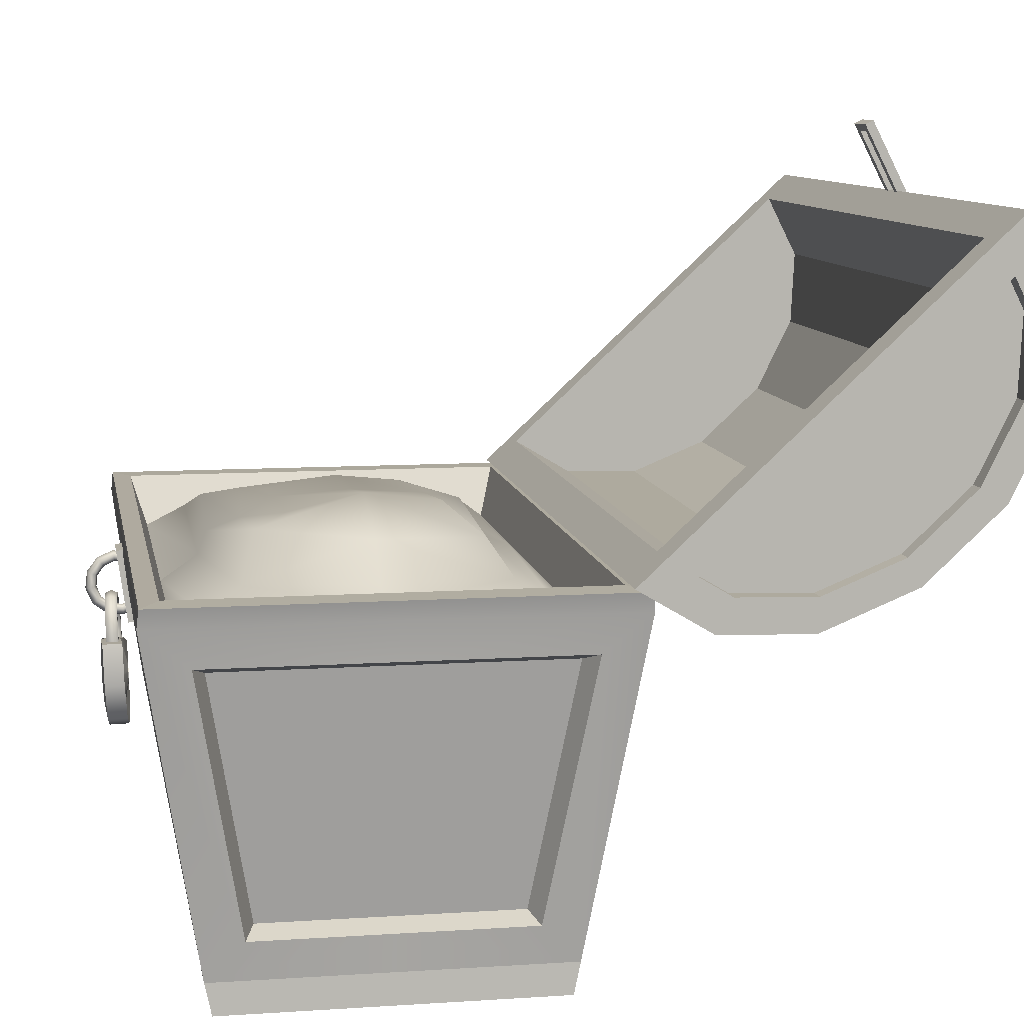
<metadata>
{"format":"obj","ext":"obj","renderer":"f3d","projection":"perspective","resolution":1024,"background":"white","views":[{"elev":9.4,"azim":80.1,"up":"+Y"}]}
</metadata>
<code>
g default
v -0.475 0.000183 0.231
v -0.4737 0.04391 0.2404
v 0 0.000183 0.231
v 0 0.04391 0.2404
v -0.5498 0.5141 0.3165
v -0.5566 0.54 0.3137
v 0 0.54 0.3137
v 0 0.5141 0.3165
v -0.5566 0.54 -0.314
v -0.5498 0.5141 -0.3169
v 0 0.5141 -0.3169
v 0 0.54 -0.314
v -0.4737 0.04391 -0.2408
v -0.475 0.000183 -0.2314
v 0 0.000183 -0.2314
v -0 0.04391 -0.2408
v 0.5498 0.5141 0.3165
v 0.5566 0.54 0.3137
v 0.5566 0.54 -0.314
v 0.5498 0.5141 -0.3169
v 0.475 0.000183 0.231
v 0.4737 0.04391 0.2404
v 0.4737 0.04391 -0.2408
v 0.475 0.000183 -0.2314
v -0.48 0.09444 0.1906
v -0.48 0.09444 -0.1909
v -0.5435 0.4636 0.2541
v -0.5435 0.4636 -0.2544
v -0.04006 0.09933 0.2474
v -0.4276 0.09933 0.2474
v -0.04006 0.4587 0.3096
v -0.4899 0.4587 0.3096
v 0.04175 0.4587 0.3096
v 0.04175 0.09933 0.2474
v 0.4293 0.09933 0.2474
v 0.4916 0.4587 0.3096
v 0.4803 0.09678 -0.1886
v 0.4803 0.09678 0.1883
v 0.5432 0.4613 -0.2515
v 0.5432 0.4613 0.2512
v 0.05088 0.1062 -0.2486
v 0.05088 0.4518 -0.3091
v 0.4883 0.4518 -0.3091
v 0.4278 0.1062 -0.2486
v -0.05181 0.4518 -0.3091
v -0.4892 0.4518 -0.3091
v -0.05181 0.1062 -0.2486
v -0.4287 0.1062 -0.2486
v 0.03888 0.4464 0.2884
v 0.03888 0.1117 0.2304
v 0.3999 0.1117 0.2304
v 0.4578 0.4464 0.2884
v 0.04738 0.1181 -0.2315
v 0.04738 0.44 -0.2879
v 0.4548 0.44 -0.2879
v 0.3984 0.1181 -0.2315
v 0.4473 0.1093 -0.1757
v 0.4473 0.1093 0.1754
v 0.5059 0.4488 -0.2343
v 0.5059 0.4488 0.234
v -0.4471 0.1071 0.1775
v -0.4471 0.1071 -0.1778
v -0.5062 0.451 0.2367
v -0.5062 0.451 -0.237
v -0.04826 0.44 -0.2879
v -0.4557 0.44 -0.2879
v -0.04826 0.1181 -0.2315
v -0.3993 0.1181 -0.2315
v -0.03732 0.1117 0.2304
v -0.3983 0.1117 0.2304
v -0.03732 0.4464 0.2884
v -0.4563 0.4464 0.2884
v 0 0.5407 -0.2875
v 0 0.5407 0.2872
v 0.5096 0.5407 0.2872
v 0.5096 0.5407 -0.2875
v -0.5096 0.5407 0.2872
v -0.5096 0.5407 -0.2875
v 0 0.5179 -0.1921
v 0 0.5375 0.2
v 0.355 0.5263 0.1778
v 0.3293 0.5191 -0.1805
v -0.3272 0.5375 0.1886
v -0.33 0.5238 -0.159
v 0 0.5742 -0.1578
v 0 0.5547 0.1538
v 0.2873 0.5869 0.1549
v 0.2816 0.5661 -0.1504
v -0.2715 0.5547 0.132
v -0.3042 0.5547 -0.1112
v 0.4695 0.4687 0.2646
v 0 0.4687 0.2646
v 0.4357 0.5068 0.2284
v 0 0.5047 0.2123
v 0.4695 0.4687 -0.2649
v 0.4295 0.5047 -0.2163
v 0 0.4687 -0.2649
v 0 0.5047 -0.2288
v -0.4695 0.4687 0.2646
v -0.4282 0.5047 0.2087
v -0.4695 0.4687 -0.2649
v -0.3812 0.5044 -0.223
v 0 0.5828 -0.1051
v 0 0.5828 0.1048
v 0.1862 0.5908 0.1048
v 0.1862 0.6019 -0.1051
v -0.1862 0.5649 0.1048
v -0.1197 0.5828 -0.08534
v -0.4737 0.04391 -0.000171
v -0.48 0.09444 -0.000171
v -0.4471 0.1071 -0.000141
v -0.5062 0.451 -0.000141
v -0.5435 0.4636 -0.000171
v -0.5498 0.5141 -0.000171
v -0.5566 0.54 -0.000171
v -0.5096 0.5407 -0.000171
v -0.4695 0.4687 -0.000171
v -0.4054 0.5201 -0.000171
v -0.355 0.5375 -0.000171
v -0.3087 0.5547 -0.000171
v -0.1862 0.5828 -0.000171
v 0 0.5904 -0.000171
v 0.1862 0.615 -0.000171
v 0.3087 0.5727 -0.000171
v 0.355 0.5221 -0.000171
v 0.4054 0.5047 -0.000171
v 0.4695 0.4687 -0.000171
v 0.5096 0.5407 -0.000171
v 0.5566 0.54 -0.000171
v 0.5498 0.5141 -0.000171
v 0.5432 0.4613 -0.000171
v 0.5059 0.4488 -0.000141
v 0.4473 0.1093 -0.000141
v 0.4803 0.09678 -0.000171
v 0.4737 0.04391 -0.000171
v 0.475 0.000183 -0.000171
v 0 0.000183 -0.000171
v -0.475 0.000183 -0.000171
v 0.5581 0.9656 -0.7434
v 0.5581 0.8765 -0.788
v 0.5581 0.7669 -0.7827
v 0.5581 0.6586 -0.7285
v 0.5581 0.573 -0.6363
v 0.5581 0.5272 -0.5243
v 0.5581 0.5301 -0.4146
v 0.5581 0.5812 -0.329
v -0.5599 0.9656 -0.7434
v -0.5599 0.8765 -0.788
v -0.5599 0.7669 -0.7827
v -0.5599 0.6586 -0.7285
v -0.5599 0.573 -0.6363
v -0.5599 0.5272 -0.5243
v -0.5599 0.5301 -0.4146
v -0.5599 0.5812 -0.329
v -0.5599 1.002 -0.783
v -0.5599 0.8961 -0.8361
v -0.5599 0.7656 -0.8297
v -0.5599 0.6366 -0.7653
v -0.5599 0.5348 -0.6554
v -0.5599 0.4802 -0.522
v -0.5599 0.4836 -0.3914
v -0.5599 0.5445 -0.2894
v 0.5581 1.002 -0.783
v 0.5581 0.8961 -0.8361
v 0.5581 0.7656 -0.8297
v 0.5581 0.6366 -0.7653
v 0.5581 0.5348 -0.6554
v 0.5581 0.4802 -0.522
v 0.5581 0.4836 -0.3914
v 0.5581 0.5445 -0.2894
v 0.5581 0.9214 -0.7655
v -0.5599 0.9214 -0.7655
v -0.5599 0.9497 -0.8093
v 0.5581 0.9497 -0.8093
v 0.5581 0.5573 -0.3691
v -0.5599 0.5573 -0.3691
v -0.5599 0.516 -0.3372
v 0.5581 0.516 -0.3372
v -0.5091 0.9656 -0.7434
v -0.5091 1.002 -0.783
v -0.5091 0.9497 -0.8093
v -0.5091 0.8961 -0.8361
v -0.5091 0.7656 -0.8297
v -0.5091 0.6366 -0.7653
v -0.5091 0.5348 -0.6554
v -0.5091 0.4802 -0.522
v -0.5091 0.4836 -0.3914
v -0.5091 0.516 -0.3372
v -0.5091 0.5445 -0.2894
v -0.5091 0.5812 -0.329
v -0.5091 0.5573 -0.3691
v -0.5091 0.5301 -0.4146
v -0.5091 0.5272 -0.5243
v -0.5091 0.573 -0.6363
v -0.5091 0.6586 -0.7285
v -0.5091 0.7669 -0.7827
v -0.5091 0.8765 -0.788
v -0.5091 0.9214 -0.7655
v 0.5056 0.9656 -0.7434
v 0.5056 1.002 -0.783
v 0.5056 0.9497 -0.8093
v 0.5056 0.8961 -0.8361
v 0.5056 0.7656 -0.8297
v 0.5056 0.6366 -0.7653
v 0.5056 0.5348 -0.6554
v 0.5056 0.4802 -0.522
v 0.5056 0.4836 -0.3914
v 0.5056 0.516 -0.3372
v 0.5056 0.5445 -0.2894
v 0.5056 0.5812 -0.329
v 0.5056 0.5573 -0.3691
v 0.5056 0.5301 -0.4146
v 0.5056 0.5272 -0.5243
v 0.5056 0.573 -0.6363
v 0.5056 0.6586 -0.7285
v 0.5056 0.7669 -0.7827
v 0.5056 0.8765 -0.788
v 0.5056 0.9214 -0.7655
v 0.5581 0.8694 -0.7089
v 0.5581 0.9107 -0.6842
v 0.5056 0.9107 -0.6842
v 0.5056 0.8694 -0.7089
v 0.5581 0.8174 -0.6523
v 0.5581 0.8558 -0.625
v 0.5056 0.8558 -0.625
v 0.5056 0.8174 -0.6523
v 0.5581 0.7654 -0.5956
v 0.5581 0.8009 -0.5658
v 0.5056 0.8009 -0.5658
v 0.5056 0.7654 -0.5956
v 0.5581 0.7133 -0.539
v 0.5581 0.746 -0.5066
v 0.5056 0.746 -0.5066
v 0.5056 0.7133 -0.539
v 0.5581 0.6613 -0.4824
v 0.5581 0.6911 -0.4474
v 0.5056 0.6911 -0.4474
v 0.5056 0.6613 -0.4824
v 0.5581 0.6093 -0.4257
v 0.5581 0.6361 -0.3882
v 0.5056 0.6361 -0.3882
v 0.5056 0.6093 -0.4257
v -0.5599 0.8694 -0.7089
v -0.5091 0.8694 -0.7089
v -0.5091 0.9107 -0.6842
v -0.5599 0.9107 -0.6842
v -0.5599 0.8174 -0.6523
v -0.5091 0.8174 -0.6523
v -0.5091 0.8558 -0.625
v -0.5599 0.8558 -0.625
v -0.5599 0.7654 -0.5956
v -0.5091 0.7654 -0.5956
v -0.5091 0.8009 -0.5658
v -0.5599 0.8009 -0.5658
v -0.5599 0.7133 -0.539
v -0.5091 0.7133 -0.539
v -0.5091 0.746 -0.5066
v -0.5599 0.746 -0.5066
v -0.5599 0.6613 -0.4824
v -0.5091 0.6613 -0.4824
v -0.5091 0.6911 -0.4474
v -0.5599 0.6911 -0.4474
v -0.5599 0.6093 -0.4257
v -0.5091 0.6093 -0.4257
v -0.5091 0.6361 -0.3882
v -0.5599 0.6361 -0.3882
v -0.5091 0.9374 -0.8021
v -0.5091 0.8858 -0.8278
v 0.5056 0.9374 -0.8021
v 0.5056 0.8858 -0.8278
v -0.5091 0.76 -0.8217
v 0.5056 0.76 -0.8217
v -0.5091 0.6357 -0.7596
v 0.5056 0.6357 -0.7596
v -0.5091 0.5376 -0.6538
v 0.5056 0.5376 -0.6538
v -0.5091 0.4849 -0.5252
v 0.5056 0.4849 -0.5252
v -0.5091 0.4883 -0.3993
v 0.5056 0.4883 -0.3993
v 0.5056 0.5195 -0.3471
v -0.5091 0.5195 -0.3471
v -0.5345 0.5573 -0.3691
v -0.5345 0.5301 -0.4146
v -0.5345 0.5272 -0.5243
v -0.5345 0.573 -0.6363
v -0.5345 0.6586 -0.7285
v -0.5345 0.7669 -0.7827
v -0.5345 0.8765 -0.788
v -0.5345 0.9214 -0.7655
v -0.5345 0.8694 -0.7089
v -0.5345 0.8174 -0.6523
v -0.5345 0.7654 -0.5956
v -0.5345 0.7133 -0.539
v -0.5345 0.6613 -0.4824
v -0.5345 0.6093 -0.4257
v 0.5319 0.8765 -0.788
v 0.5319 0.9214 -0.7655
v 0.5319 0.8694 -0.7089
v 0.5319 0.8174 -0.6523
v 0.5319 0.7654 -0.5956
v 0.5319 0.7133 -0.539
v 0.5319 0.6613 -0.4824
v 0.5319 0.6093 -0.4257
v 0.5319 0.5573 -0.3691
v 0.5319 0.5301 -0.4146
v 0.5319 0.5272 -0.5243
v 0.5319 0.573 -0.6363
v 0.5319 0.6586 -0.7285
v 0.5319 0.7669 -0.7827
v -0.02206 0.4183 0.2989
v 0.03138 0.4183 0.2989
v -0.02206 0.4166 0.3113
v 0.03138 0.4166 0.3113
v -0.02206 0.5179 0.3256
v 0.03138 0.5179 0.3256
v -0.02206 0.5196 0.3132
v 0.03138 0.5196 0.3132
v 0.004676 0.4801 0.3512
v 0.004676 0.4928 0.3416
v 0.004676 0.4991 0.327
v 0.004676 0.4971 0.3115
v 0.004676 0.4443 0.304
v 0.004676 0.4381 0.3183
v 0.004676 0.44 0.3342
v 0.004676 0.4496 0.3469
v 0.004676 0.4643 0.3531
v -0.001989 0.4815 0.3548
v -0.001989 0.4959 0.344
v -0.001989 0.5029 0.3275
v -0.001989 0.5004 0.312
v -0.001989 0.441 0.3035
v -0.001989 0.4343 0.3178
v -0.001989 0.4365 0.3356
v -0.001989 0.4472 0.3499
v -0.001989 0.4637 0.3569
v -0.001989 0.4844 0.3619
v -0.001989 0.5019 0.3488
v -0.001989 0.5105 0.3286
v -0.001989 0.507 0.3129
v -0.001989 0.4344 0.3026
v -0.001989 0.4267 0.3167
v -0.001989 0.4293 0.3385
v -0.001989 0.4425 0.356
v -0.001989 0.4627 0.3646
v 0.004676 0.4858 0.3655
v 0.004676 0.505 0.3511
v 0.004676 0.5143 0.3291
v 0.004676 0.5103 0.3134
v 0.004676 0.4311 0.3021
v 0.004676 0.4229 0.3162
v 0.004676 0.4258 0.3399
v 0.004676 0.4401 0.359
v 0.004676 0.4621 0.3684
v 0.01134 0.4844 0.3619
v 0.01134 0.5019 0.3488
v 0.01134 0.5105 0.3286
v 0.01134 0.507 0.3129
v 0.01134 0.4344 0.3026
v 0.01134 0.4267 0.3167
v 0.01134 0.4293 0.3385
v 0.01134 0.4425 0.356
v 0.01134 0.4627 0.3646
v 0.01134 0.4815 0.3548
v 0.01134 0.4959 0.344
v 0.01134 0.5029 0.3275
v 0.01134 0.5004 0.312
v 0.01134 0.441 0.3035
v 0.01134 0.4343 0.3178
v 0.01134 0.4365 0.3356
v 0.01134 0.4472 0.3499
v 0.01134 0.4637 0.3569
v 0.0771 0.3376 0.3194
v 0.05231 0.3457 0.3223
v 0.06649 0.3948 0.321
v 0.027 0.3937 0.3225
v 0.05624 0.2869 0.3157
v 0.03745 0.3089 0.3197
v 0.02682 0.2723 0.3129
v 0.02214 0.2972 0.318
v 0.006163 0.3911 0.3164
v -0.04287 0.3171 0.3097
v -0.02283 0.3328 0.3163
v -0.05213 0.3744 0.3115
v -0.01515 0.3865 0.3191
v -0.005997 0.2762 0.3107
v 0.003633 0.3031 0.3169
v 0.0123 0.3572 0.3126
v 0.01915 0.3428 0.3125
v 0.0168 0.3313 0.3119
v 0.01114 0.3416 0.3119
v 0.01977 0.3554 0.3131
v 0.02253 0.3483 0.313
v 0.02517 0.3324 0.3125
v 0.009422 0.3303 0.3113
v 0.006698 0.3461 0.3117
v 0.006573 0.3538 0.3121
v 0.07511 0.3365 0.3466
v 0.0645 0.3936 0.3482
v 0.02501 0.3925 0.3497
v 0.05031 0.3445 0.3496
v 0.03546 0.3077 0.3469
v 0.05424 0.2857 0.3429
v 0.02014 0.296 0.3453
v 0.02482 0.2711 0.3402
v 0.004169 0.39 0.3437
v 0.009894 0.3558 0.3455
v 0.01737 0.354 0.346
v 0.01675 0.3414 0.3454
v 0.02277 0.3311 0.3454
v -0.04486 0.3159 0.337
v -0.02482 0.3316 0.3435
v -0.01715 0.3853 0.3463
v -0.05413 0.3733 0.3387
v -0.007992 0.2751 0.3379
v 0.001639 0.3019 0.3442
v 0.004294 0.3447 0.3446
v 0.008738 0.3402 0.3447
v 0.007018 0.3289 0.3441
v 0.01439 0.3299 0.3447
v 0.02013 0.347 0.3459
v 0.004168 0.3525 0.3449
v 0.03118 0.4249 0.3339
v 0.0155 0.4384 0.3333
v -0.003199 0.4411 0.3321
v -0.0199 0.4323 0.3305
v -0.03013 0.4144 0.329
v -0.03115 0.3922 0.328
v -0.02269 0.3716 0.3277
v 0.03862 0.3821 0.3326
v 0.03964 0.4043 0.3336
v 0.03295 0.4269 0.3424
v 0.01589 0.4416 0.3418
v -0.004458 0.4445 0.3404
v -0.02263 0.435 0.3387
v -0.03377 0.4155 0.337
v -0.03488 0.3913 0.3359
v -0.02567 0.3689 0.3357
v 0.04105 0.3803 0.341
v 0.04216 0.4045 0.3421
v 0.0377 0.4316 0.343
v 0.01787 0.4486 0.3422
v -0.005772 0.4521 0.3406
v -0.02689 0.441 0.3386
v -0.03983 0.4183 0.3367
v -0.04113 0.3902 0.3354
v -0.03042 0.3642 0.3351
v 0.04712 0.3774 0.3414
v 0.04841 0.4056 0.3426
v 0.04068 0.4343 0.335
v 0.01947 0.4525 0.3342
v -0.005826 0.4562 0.3325
v -0.02842 0.4443 0.3304
v -0.04226 0.4201 0.3283
v -0.04365 0.39 0.327
v -0.03219 0.3622 0.3266
v 0.05075 0.3764 0.3333
v 0.05213 0.4064 0.3347
v 0.03891 0.4323 0.3265
v 0.01908 0.4493 0.3257
v -0.004566 0.4528 0.3242
v -0.02569 0.4417 0.3222
v -0.03863 0.419 0.3202
v -0.03992 0.3909 0.319
v -0.02922 0.3649 0.3187
v 0.04832 0.3781 0.3249
v 0.04961 0.4063 0.3262
v 0.03416 0.4276 0.3259
v 0.01709 0.4423 0.3253
v -0.003253 0.4452 0.3239
v -0.02143 0.4357 0.3222
v -0.03256 0.4162 0.3206
v -0.03367 0.392 0.3195
v -0.02446 0.3696 0.3192
v 0.04226 0.381 0.3246
v 0.04337 0.4052 0.3257
v -0.01937 1.096 -0.7332
v 0.03407 1.096 -0.7332
v -0.01937 1.102 -0.7447
v 0.03407 1.102 -0.7447
v -0.01937 0.9653 -0.8141
v 0.03407 0.9653 -0.8141
v -0.01937 0.9595 -0.8027
v 0.03407 0.9595 -0.8027
v 0.02071 1.096 -0.7332
v 0.02071 1.102 -0.7447
v 0.02071 0.9653 -0.8141
v 0.02071 0.9595 -0.8027
v -0.006006 1.096 -0.7332
v -0.006006 1.102 -0.7447
v -0.006006 0.9653 -0.8141
v -0.006006 0.9595 -0.8027
v -0.01937 1 -0.7818
v -0.01937 1.006 -0.7933
v -0.006006 1.006 -0.7933
v 0.02071 1.006 -0.7933
v 0.03407 1.006 -0.7933
v 0.03407 1 -0.7818
v -0.01937 1.087 -0.7381
v -0.01937 1.092 -0.7495
v -0.006006 1.092 -0.7495
v 0.02071 1.092 -0.7495
v 0.03407 1.092 -0.7495
v 0.03407 1.087 -0.7381
v -0.006006 1 -0.7818
v 0.02071 1 -0.7818
v -0.006006 1.087 -0.7381
v 0.02071 1.087 -0.7381
g TreasureChest
f 138 109 13 14
f 2 1 3 4
f 4 3 21 22
f 114 115 9 10
f 6 5 8 7
f 7 8 17 18
f 10 9 12 11
f 11 12 19 20
f 14 13 16 15
f 15 16 23 24
f 129 130 20 19
f 135 136 24 23
f 49 50 51 52
f 103 122 123 106
f 53 54 55 56
f 136 137 15 24
f 132 133 57 59
f 62 111 112 64
f 14 15 137 138
f 66 65 67 68
f 121 122 103 108
f 70 69 71 72
f 13 109 110 26
f 2 5 27 25
f 113 114 10 28
f 10 13 26 28
f 2 4 29 30
f 4 8 31 29
f 8 5 32 31
f 5 2 30 32
f 8 4 34 33
f 4 22 35 34
f 22 17 36 35
f 17 8 33 36
f 134 135 23 37
f 23 20 39 37
f 20 130 131 39
f 17 22 38 40
f 16 11 42 41
f 11 20 43 42
f 20 23 44 43
f 23 16 41 44
f 10 11 45 46
f 11 16 47 45
f 16 13 48 47
f 13 10 46 48
f 33 34 50 49
f 34 35 51 50
f 35 36 52 51
f 36 33 49 52
f 41 42 54 53
f 42 43 55 54
f 43 44 56 55
f 44 41 53 56
f 133 134 37 57
f 37 39 59 57
f 39 131 132 59
f 40 38 58 60
f 26 110 111 62
f 25 27 63 61
f 112 113 28 64
f 28 26 62 64
f 46 45 65 66
f 45 47 67 65
f 47 48 68 67
f 48 46 66 68
f 30 29 69 70
f 29 31 71 69
f 31 32 72 71
f 32 30 70 72
f 7 18 75 74
f 128 129 19 76
f 19 12 73 76
f 6 7 74 77
f 12 9 78 73
f 9 115 116 78
f 92 91 93 94
f 126 127 95 96
f 95 97 98 96
f 99 92 94 100
f 97 101 102 98
f 101 117 118 102
f 80 81 87 86
f 124 125 82 88
f 82 79 85 88
f 83 80 86 89
f 79 84 90 85
f 84 119 120 90
f 74 75 91 92
f 81 80 94 93
f 127 128 76 95
f 82 125 126 96
f 76 73 97 95
f 79 82 96 98
f 77 74 92 99
f 80 83 100 94
f 73 78 101 97
f 84 79 98 102
f 78 116 117 101
f 118 119 84 102
f 86 87 105 104
f 123 124 88 106
f 88 85 103 106
f 89 86 104 107
f 85 90 108 103
f 90 120 121 108
f 110 109 2 25
f 111 110 25 61
f 112 111 61 63
f 27 113 112 63
f 5 114 113 27
f 5 6 115 114
f 116 115 6 77
f 117 116 77 99
f 118 117 99 100
f 83 119 118 100
f 120 119 83 89
f 121 120 89 107
f 107 104 122 121
f 123 122 104 105
f 87 124 123 105
f 81 125 124 87
f 126 125 81 93
f 91 127 126 93
f 75 128 127 91
f 18 129 128 75
f 18 17 130 129
f 131 130 17 40
f 132 131 40 60
f 58 133 132 60
f 38 134 133 58
f 22 135 134 38
f 22 21 136 135
f 3 137 136 21
f 138 137 3 1
f 1 2 109 138
f 289 290 172 148
f 288 289 148 149
f 287 288 149 150
f 286 287 150 151
f 285 286 151 152
f 284 285 152 153
f 148 172 173 156
f 149 148 156 157
f 150 149 157 158
f 151 150 158 159
f 152 151 159 160
f 153 152 160 161
f 154 176 177 162
f 156 173 181 182
f 157 156 182 183
f 158 157 183 184
f 159 158 184 185
f 160 159 185 186
f 161 160 186 187
f 162 177 188 189
f 164 174 171 140
f 165 164 140 141
f 166 165 141 142
f 167 166 142 143
f 168 167 143 144
f 169 168 144 145
f 170 178 175 146
f 147 179 180 155
f 189 190 154 162
f 173 172 147 155
f 180 181 173 155
f 171 174 163 139
f 176 283 284 153
f 177 176 153 161
f 187 188 177 161
f 175 178 169 145
f 180 179 199 200
f 200 201 181 180
f 268 267 269 270
f 271 268 270 272
f 273 271 272 274
f 275 273 274 276
f 277 275 276 278
f 279 277 278 280
f 280 281 282 279
f 189 188 208 209
f 209 210 190 189
f 210 211 191 190
f 192 191 211 212
f 212 213 193 192
f 213 214 194 193
f 214 215 195 194
f 215 216 196 195
f 216 217 197 196
f 217 218 198 197
f 179 198 218 199
f 200 199 139 163
f 174 201 200 163
f 202 201 174 164
f 203 202 164 165
f 204 203 165 166
f 205 204 166 167
f 206 205 167 168
f 207 206 168 169
f 178 208 207 169
f 209 208 178 170
f 146 210 209 170
f 239 240 146 175
f 240 241 210 146
f 241 242 211 210
f 171 139 220 219
f 139 199 221 220
f 199 218 222 221
f 219 220 224 223
f 220 221 225 224
f 221 222 226 225
f 223 224 228 227
f 224 225 229 228
f 225 226 230 229
f 227 228 232 231
f 228 229 233 232
f 229 230 234 233
f 231 232 236 235
f 232 233 237 236
f 233 234 238 237
f 235 236 240 239
f 236 237 241 240
f 237 238 242 241
f 263 296 283 176
f 264 265 190 191
f 265 266 154 190
f 266 263 176 154
f 172 290 291 243
f 198 179 245 244
f 179 147 246 245
f 147 172 243 246
f 243 291 292 247
f 244 245 249 248
f 245 246 250 249
f 246 243 247 250
f 247 292 293 251
f 248 249 253 252
f 249 250 254 253
f 250 247 251 254
f 251 293 294 255
f 252 253 257 256
f 253 254 258 257
f 254 251 255 258
f 255 294 295 259
f 256 257 261 260
f 257 258 262 261
f 258 255 259 262
f 259 295 296 263
f 260 261 265 264
f 261 262 266 265
f 262 259 263 266
f 182 181 267 268
f 181 201 269 267
f 201 202 270 269
f 183 182 268 271
f 202 203 272 270
f 184 183 271 273
f 203 204 274 272
f 185 184 273 275
f 204 205 276 274
f 186 185 275 277
f 205 206 278 276
f 187 186 277 279
f 206 207 280 278
f 207 208 281 280
f 208 188 282 281
f 188 187 279 282
f 140 171 298 297
f 299 298 171 219
f 300 299 219 223
f 301 300 223 227
f 302 301 227 231
f 303 302 231 235
f 304 303 235 239
f 305 304 239 175
f 306 305 175 145
f 145 144 307 306
f 144 143 308 307
f 143 142 309 308
f 142 141 310 309
f 141 140 297 310
f 192 193 260 264
f 193 194 256 260
f 194 195 252 256
f 195 196 248 252
f 196 197 244 248
f 289 288 292 291
f 288 287 293 292
f 287 286 294 293
f 286 285 295 294
f 285 284 296 295
f 217 216 226 222
f 310 297 299 300
f 216 215 230 226
f 309 310 300 301
f 215 214 234 230
f 308 309 301 302
f 214 213 238 234
f 307 308 302 303
f 213 212 242 238
f 306 307 303 304
f 298 299 297
f 218 217 222
f 212 211 242
f 305 306 304
f 290 289 291
f 198 244 197
f 192 264 191
f 284 283 296
f 311 312 314 313
f 313 314 316 315
f 315 316 318 317
f 312 318 316 314
f 317 311 313 315
f 320 319 328 329
f 321 320 329 330
f 322 321 330 331
f 324 323 332 333
f 325 324 333 334
f 326 325 334 335
f 327 326 335 336
f 319 327 336 328
f 329 328 337 338
f 330 329 338 339
f 331 330 339 340
f 333 332 341 342
f 334 333 342 343
f 335 334 343 344
f 336 335 344 345
f 328 336 345 337
f 338 337 346 347
f 339 338 347 348
f 340 339 348 349
f 342 341 350 351
f 343 342 351 352
f 344 343 352 353
f 345 344 353 354
f 337 345 354 346
f 347 346 355 356
f 348 347 356 357
f 349 348 357 358
f 351 350 359 360
f 352 351 360 361
f 353 352 361 362
f 354 353 362 363
f 346 354 363 355
f 356 355 364 365
f 357 356 365 366
f 358 357 366 367
f 360 359 368 369
f 361 360 369 370
f 362 361 370 371
f 363 362 371 372
f 355 363 372 364
f 365 364 319 320
f 366 365 320 321
f 367 366 321 322
f 369 368 323 324
f 370 369 324 325
f 371 370 325 326
f 372 371 326 327
f 364 372 327 319
f 398 399 400 401
f 401 402 403 398
f 402 404 405 403
f 400 406 407 408
f 401 409 410 402
f 411 412 413 414
f 412 411 415 416
f 416 415 405 404
f 417 412 418
f 419 416 404 420
f 400 408 421 401
f 401 421 409
f 413 422 407 406
f 413 412 417 422
f 402 410 420 404
f 412 416 419 418
f 373 374 376 375
f 374 373 377 378
f 378 377 379 380
f 376 392 388 381
f 374 378 394 389
f 382 384 385 383
f 383 387 386 382
f 387 380 379 386
f 396 391 383
f 395 390 380 387
f 376 374 393 392
f 374 389 393
f 385 381 388 397
f 385 397 396 383
f 378 380 390 394
f 383 391 395 387
f 373 375 399 398
f 375 376 400 399
f 377 373 398 403
f 379 377 403 405
f 376 381 406 400
f 388 392 408 407
f 389 394 410 409
f 385 384 414 413
f 384 382 411 414
f 382 386 415 411
f 386 379 405 415
f 391 396 417 418
f 390 395 419 420
f 392 393 421 408
f 393 389 409 421
f 397 388 407 422
f 381 385 413 406
f 396 397 422 417
f 394 390 420 410
f 395 391 418 419
f 424 423 432 433
f 425 424 433 434
f 426 425 434 435
f 427 426 435 436
f 428 427 436 437
f 429 428 437 438
f 431 430 439 440
f 423 431 440 432
f 433 432 441 442
f 434 433 442 443
f 435 434 443 444
f 436 435 444 445
f 437 436 445 446
f 438 437 446 447
f 440 439 448 449
f 432 440 449 441
f 442 441 450 451
f 443 442 451 452
f 444 443 452 453
f 445 444 453 454
f 446 445 454 455
f 447 446 455 456
f 449 448 457 458
f 441 449 458 450
f 451 450 459 460
f 452 451 460 461
f 453 452 461 462
f 454 453 462 463
f 455 454 463 464
f 456 455 464 465
f 458 457 466 467
f 450 458 467 459
f 460 459 468 469
f 461 460 469 470
f 462 461 470 471
f 463 462 471 472
f 464 463 472 473
f 465 464 473 474
f 467 466 475 476
f 459 467 476 468
f 469 468 423 424
f 470 469 424 425
f 471 470 425 426
f 472 471 426 427
f 473 472 427 428
f 474 473 428 429
f 476 475 430 431
f 468 476 431 423
f 477 489 490 479
f 494 495 491 481
f 481 491 492 483
f 497 498 484 482
f 483 493 494 481
f 486 485 478 480
f 487 496 497 482
f 488 487 482 484
f 486 490 489 485
f 487 491 495 496
f 488 492 491 487
f 494 493 499 500
f 500 501 495 494
f 497 496 502 503
f 503 504 498 497
f 500 499 477 479
f 479 490 501 500
f 501 490 486 502
f 503 502 486 480
f 478 504 503 480
f 505 506 496 495
f 495 501 507 505
f 502 496 506 508
f 507 501 502 508
f 498 504 508 506
f 499 493 505 507
f 478 485 508 504
f 489 477 499 507
f 507 508 485 489

</code>
